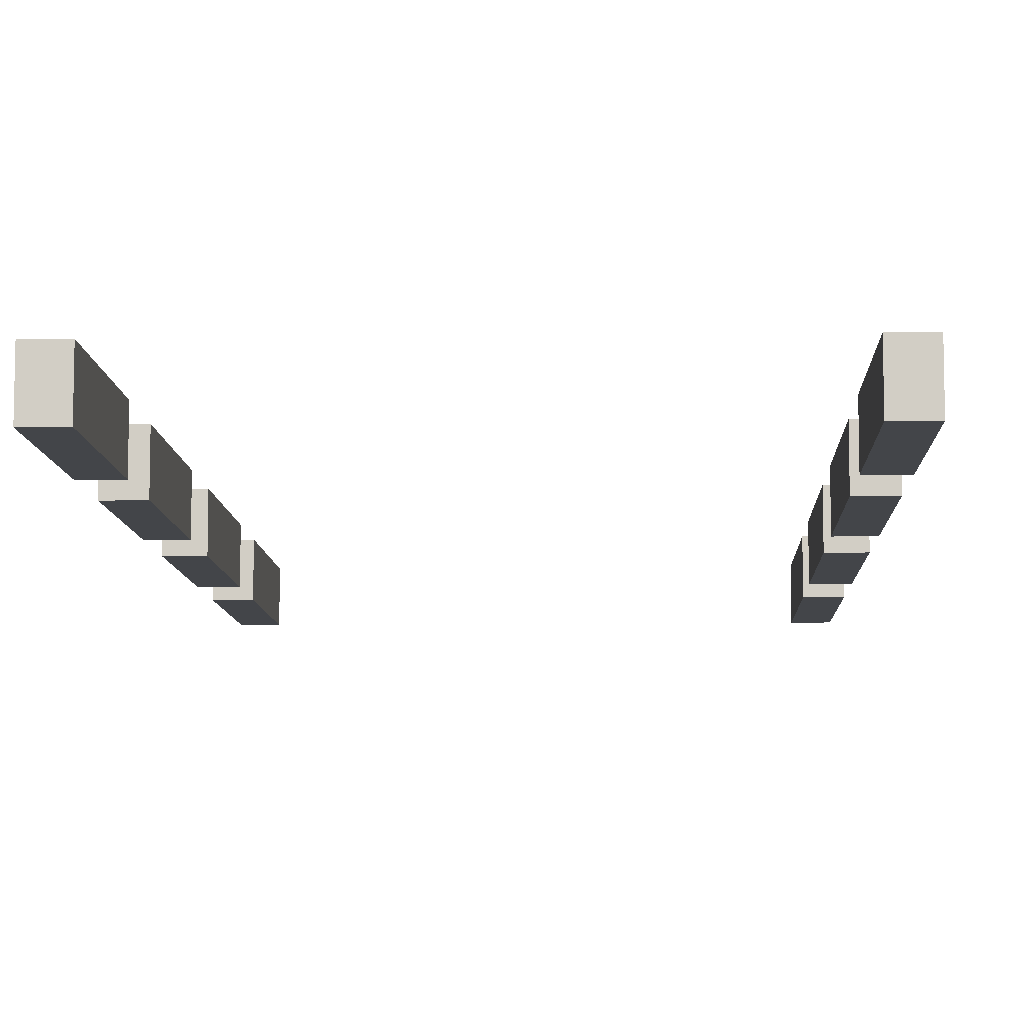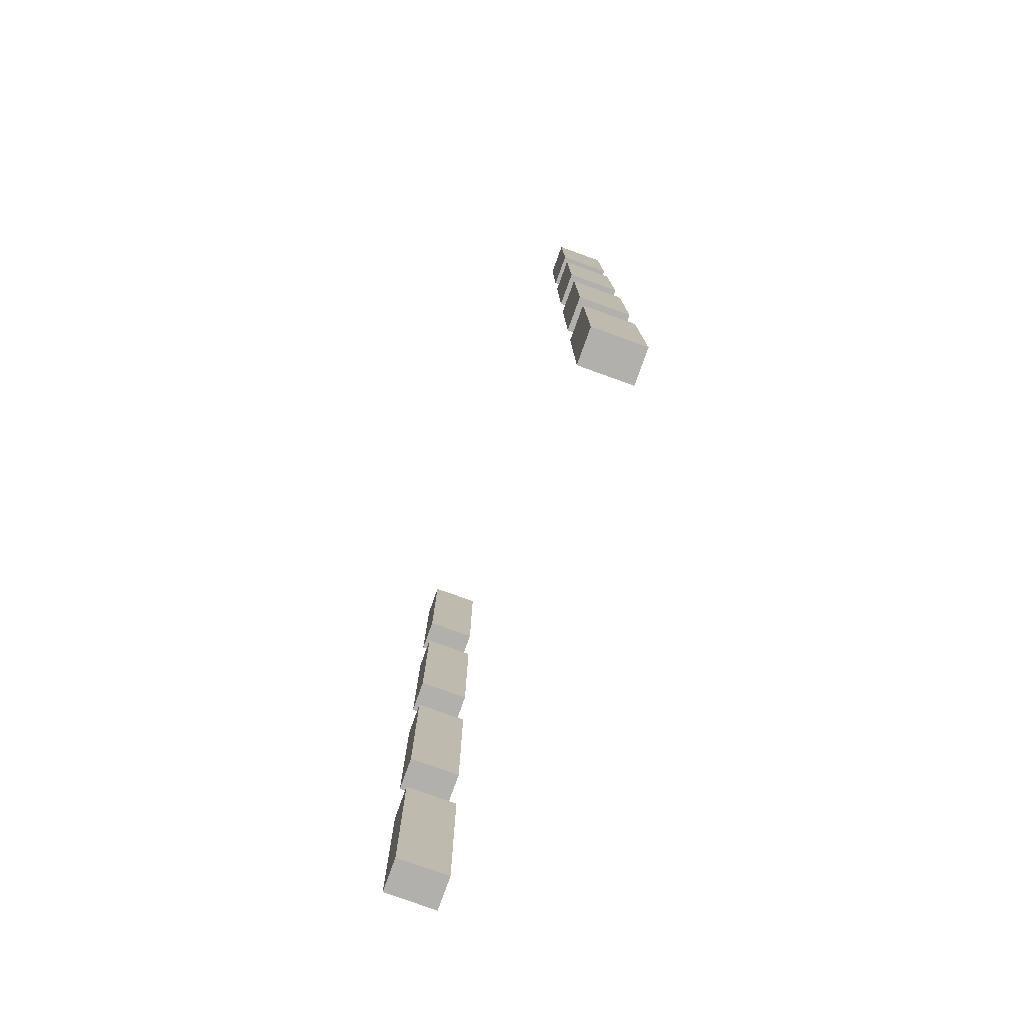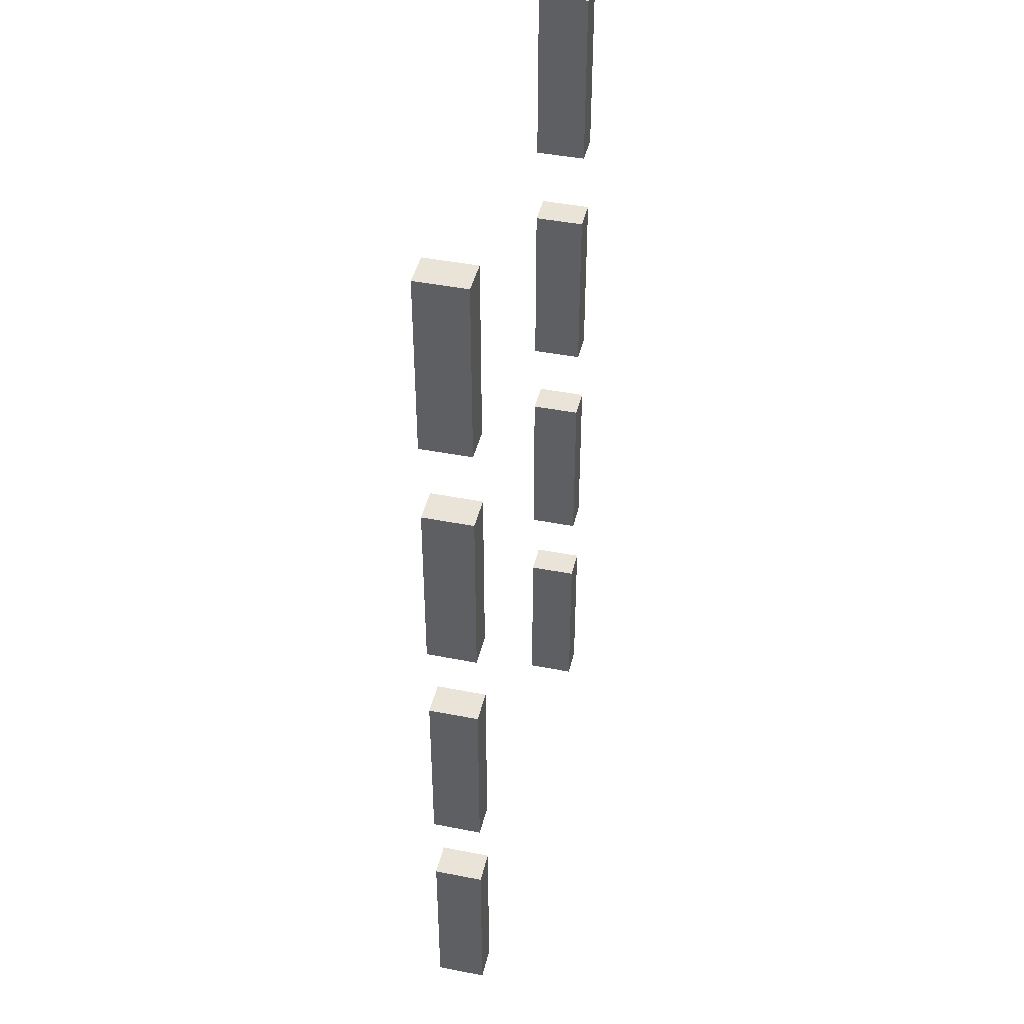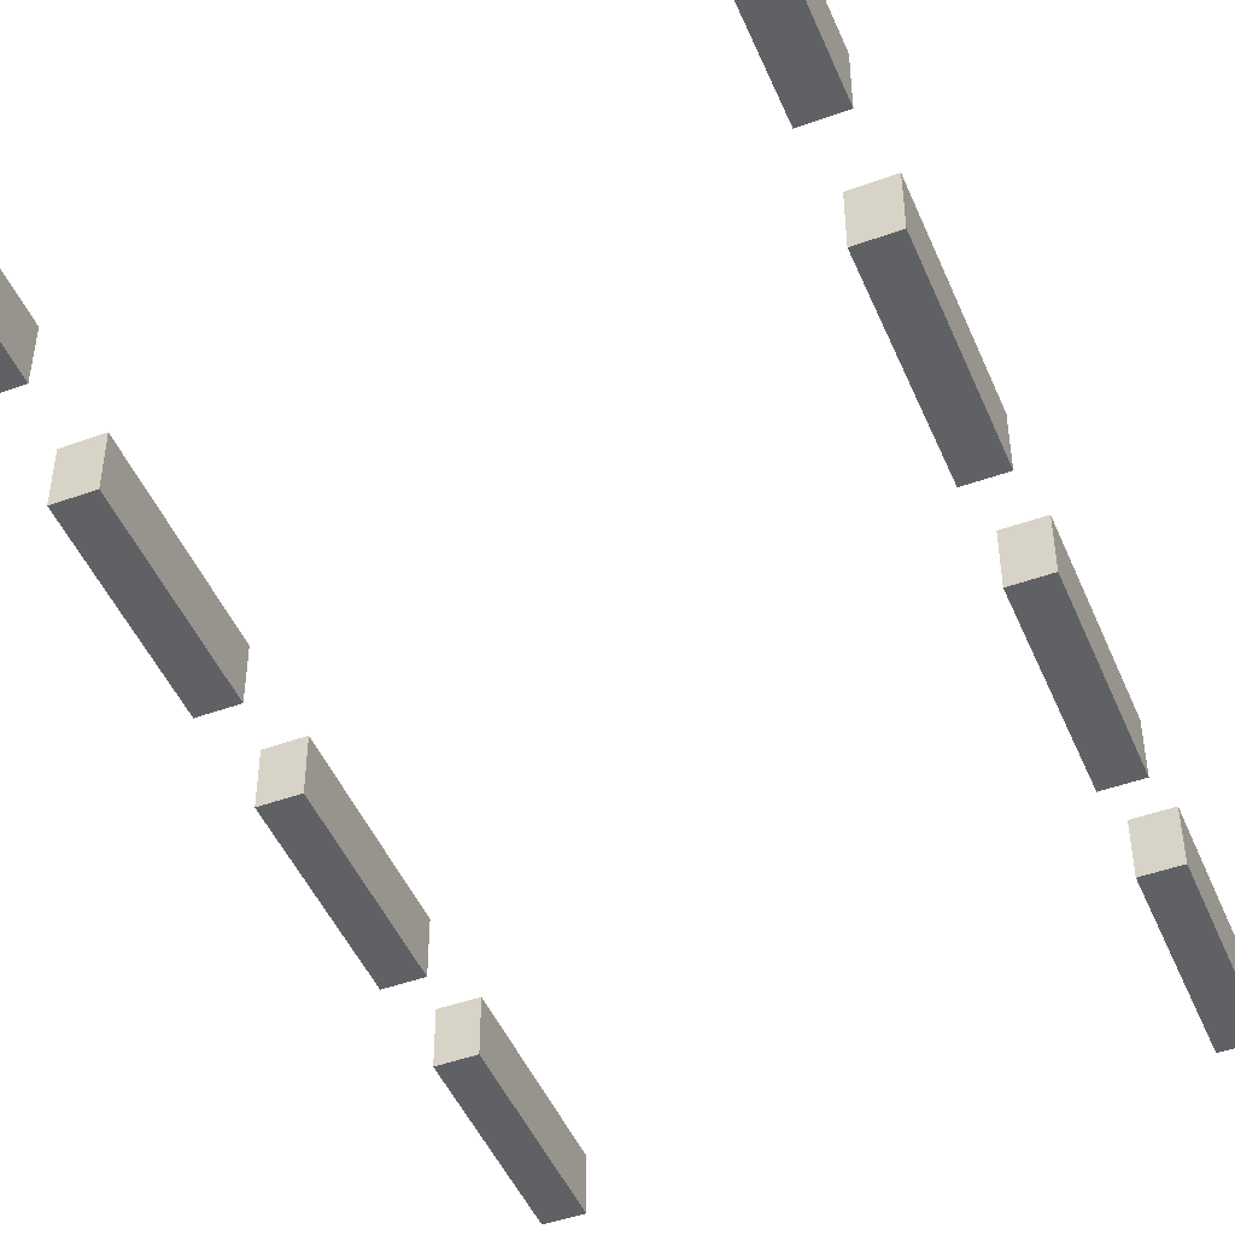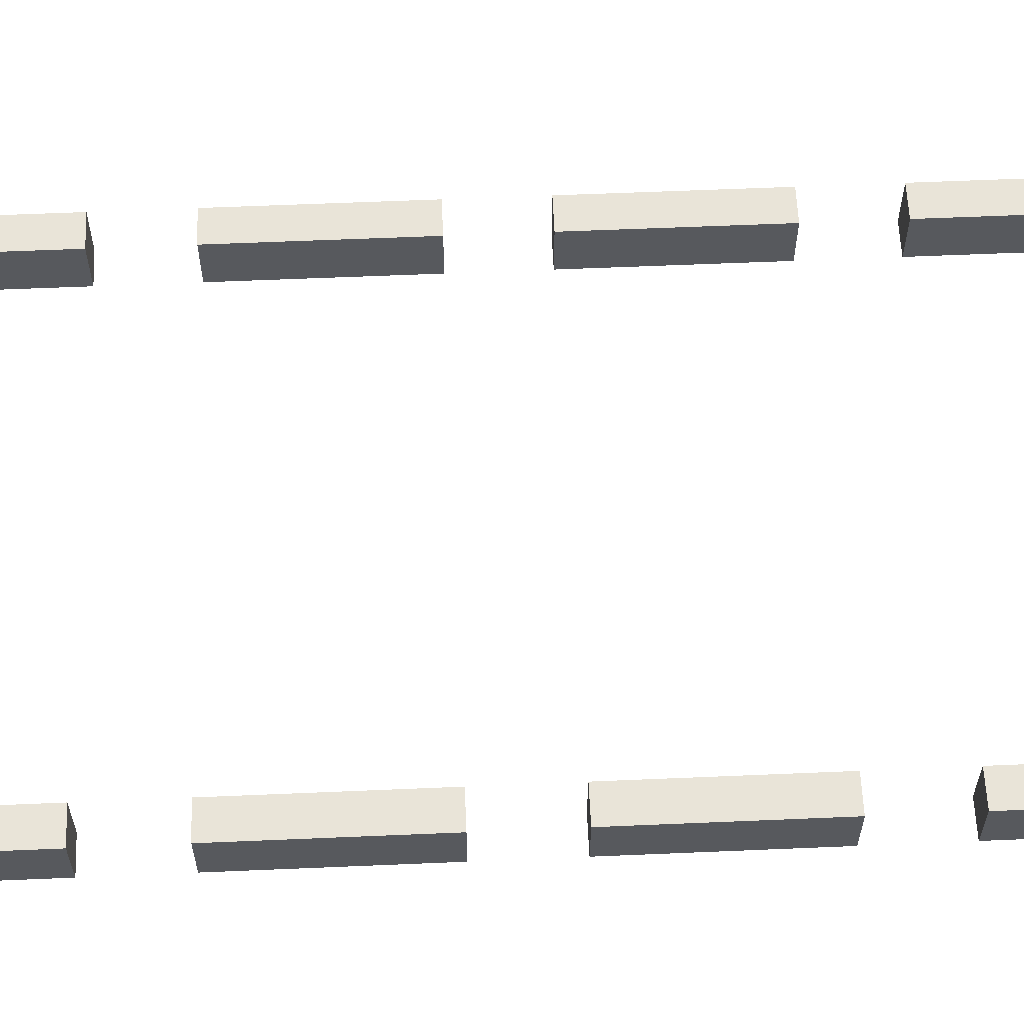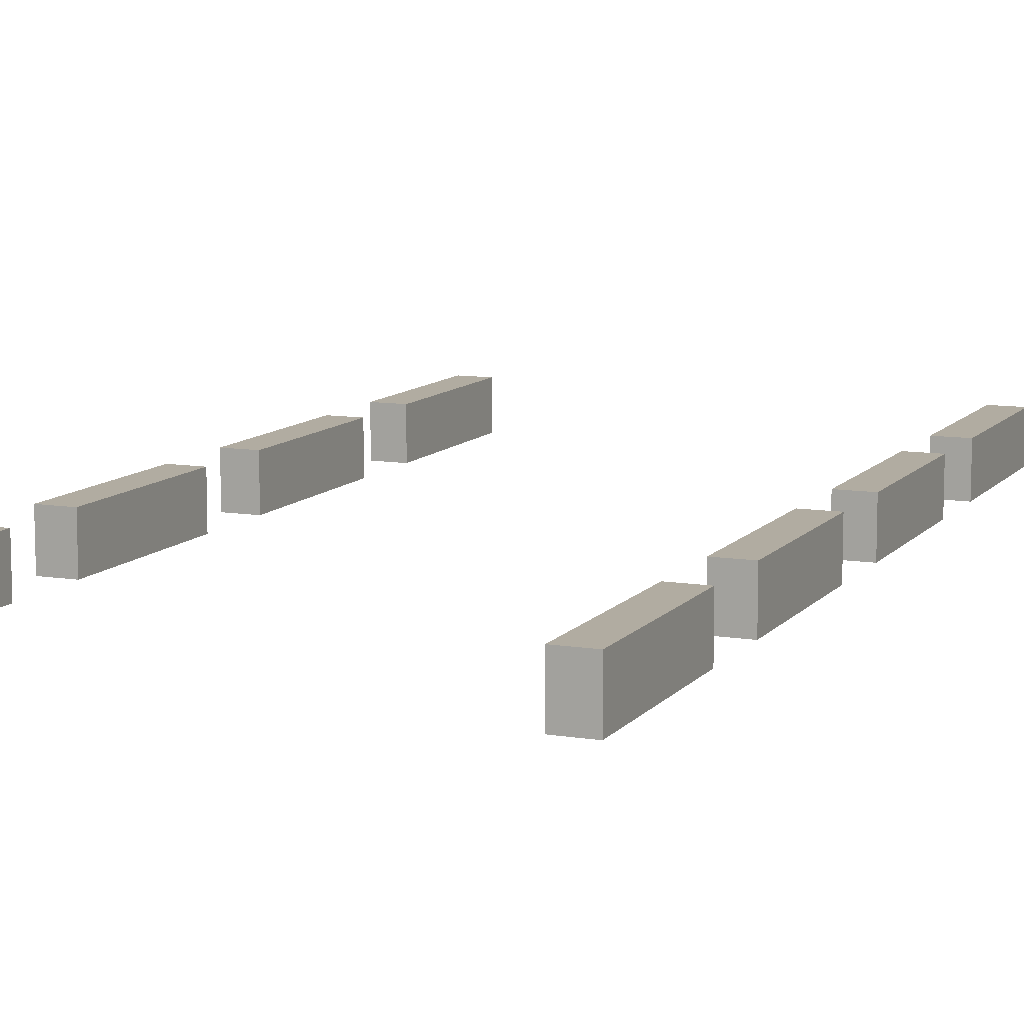
<metadata>
{"format":"obj","ext":"obj","renderer":"f3d","projection":"perspective","resolution":1024,"background":"white","views":[{"elev":-8.6,"azim":-177.7,"up":"+Y"},{"elev":-78.7,"azim":70.2,"up":"+Z"},{"elev":43.3,"azim":-76.9,"up":"+Z"},{"elev":-47.0,"azim":-157.7,"up":"+Y"},{"elev":60.4,"azim":87.5,"up":"+Y"},{"elev":10.2,"azim":22.7,"up":"+Y"}]}
</metadata>
<code>
v -3.875 -0.375 -0.375
v -3.875 0.375 -0.375
v -3.875 -0.375 -3.125
v -3.875 0.375 -3.125
v -3.375 -0.375 -0.375
v -3.375 0.375 -0.375
v -3.375 -0.375 -3.125
v -3.375 0.375 -3.125
f 2 4 3 1
f 4 8 7 3
f 8 6 5 7
f 6 2 1 5
f 1 3 7 5
f 6 8 4 2
v -3.875 -0.375 -4.375
v -3.875 0.375 -4.375
v -3.875 -0.375 -7.125
v -3.875 0.375 -7.125
v -3.375 -0.375 -4.375
v -3.375 0.375 -4.375
v -3.375 -0.375 -7.125
v -3.375 0.375 -7.125
f 10 12 11 9
f 12 16 15 11
f 16 14 13 15
f 14 10 9 13
f 9 11 15 13
f 14 16 12 10
v -3.875 -0.375 7.625
v -3.875 0.375 7.625
v -3.875 -0.375 4.875
v -3.875 0.375 4.875
v -3.375 -0.375 7.625
v -3.375 0.375 7.625
v -3.375 -0.375 4.875
v -3.375 0.375 4.875
f 18 20 19 17
f 20 24 23 19
f 24 22 21 23
f 22 18 17 21
f 17 19 23 21
f 22 24 20 18
v 3.375 -0.375 3.625
v 3.375 0.375 3.625
v 3.375 -0.375 0.875
v 3.375 0.375 0.875
v 3.875 -0.375 3.625
v 3.875 0.375 3.625
v 3.875 -0.375 0.875
v 3.875 0.375 0.875
f 26 28 27 25
f 28 32 31 27
f 32 30 29 31
f 30 26 25 29
f 25 27 31 29
f 30 32 28 26
v 3.375 -0.375 -0.375
v 3.375 0.375 -0.375
v 3.375 -0.375 -3.125
v 3.375 0.375 -3.125
v 3.875 -0.375 -0.375
v 3.875 0.375 -0.375
v 3.875 -0.375 -3.125
v 3.875 0.375 -3.125
f 34 36 35 33
f 36 40 39 35
f 40 38 37 39
f 38 34 33 37
f 33 35 39 37
f 38 40 36 34
v 3.375 -0.375 -4.375
v 3.375 0.375 -4.375
v 3.375 -0.375 -7.125
v 3.375 0.375 -7.125
v 3.875 -0.375 -4.375
v 3.875 0.375 -4.375
v 3.875 -0.375 -7.125
v 3.875 0.375 -7.125
f 42 44 43 41
f 44 48 47 43
f 48 46 45 47
f 46 42 41 45
f 41 43 47 45
f 46 48 44 42
v 3.375 -0.375 7.625
v 3.375 0.375 7.625
v 3.375 -0.375 4.875
v 3.375 0.375 4.875
v 3.875 -0.375 7.625
v 3.875 0.375 7.625
v 3.875 -0.375 4.875
v 3.875 0.375 4.875
f 50 52 51 49
f 52 56 55 51
f 56 54 53 55
f 54 50 49 53
f 49 51 55 53
f 54 56 52 50
v -3.875 -0.375 3.625
v -3.875 0.375 3.625
v -3.875 -0.375 0.875
v -3.875 0.375 0.875
v -3.375 -0.375 3.625
v -3.375 0.375 3.625
v -3.375 -0.375 0.875
v -3.375 0.375 0.875
f 58 60 59 57
f 60 64 63 59
f 64 62 61 63
f 62 58 57 61
f 57 59 63 61
f 62 64 60 58

</code>
